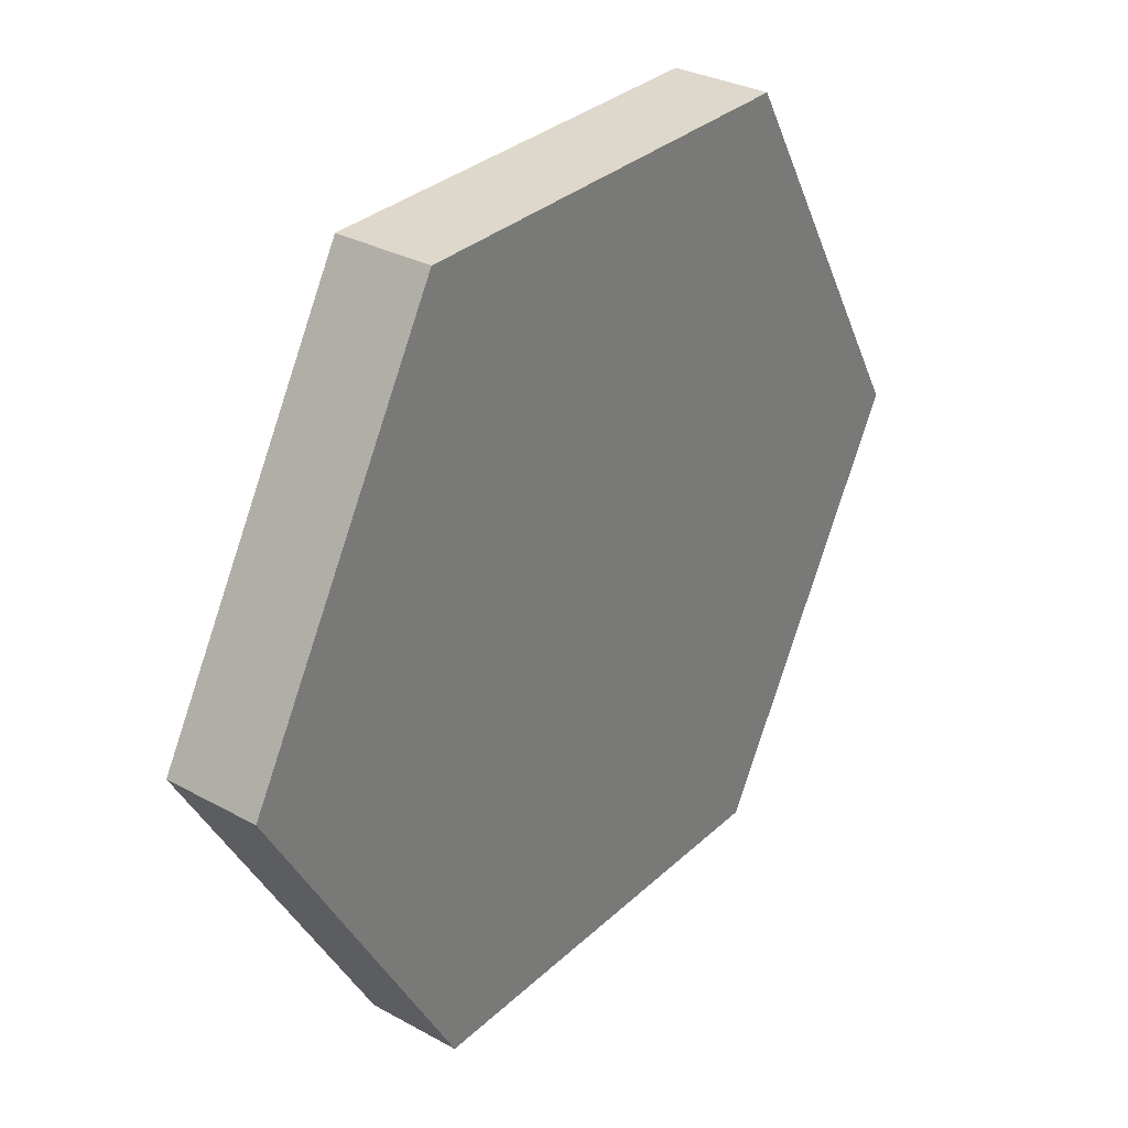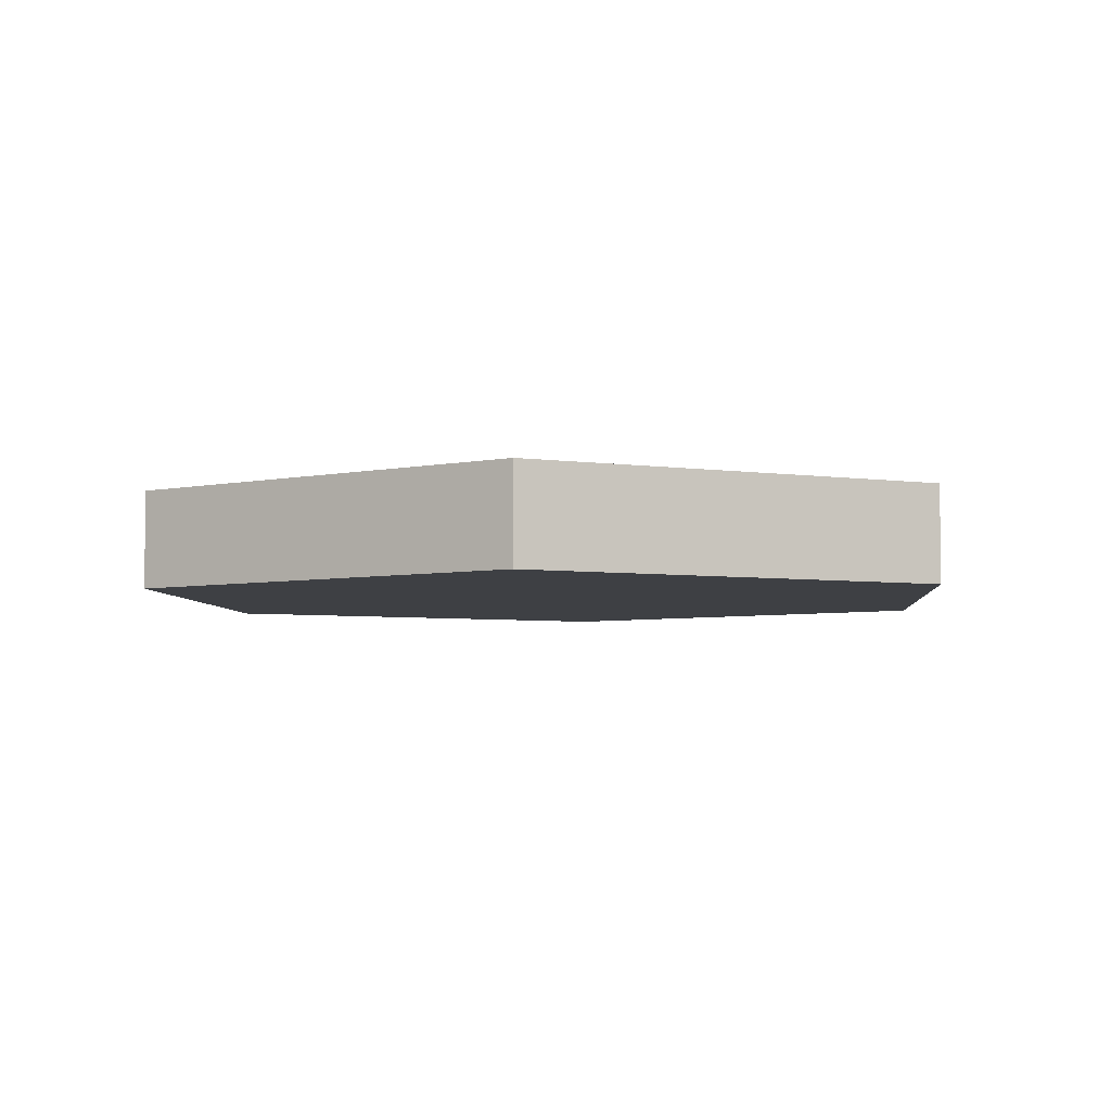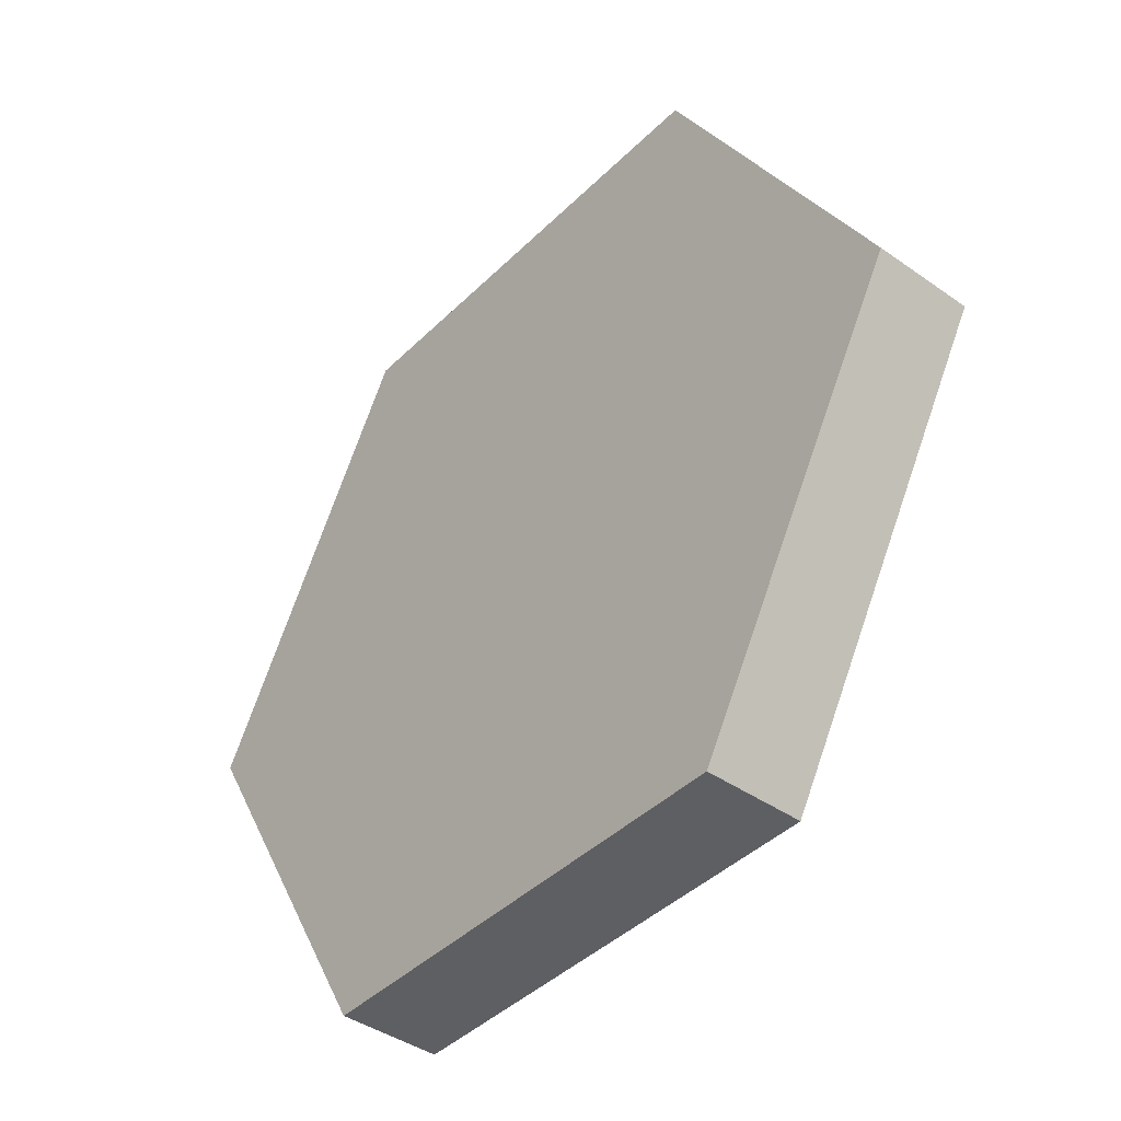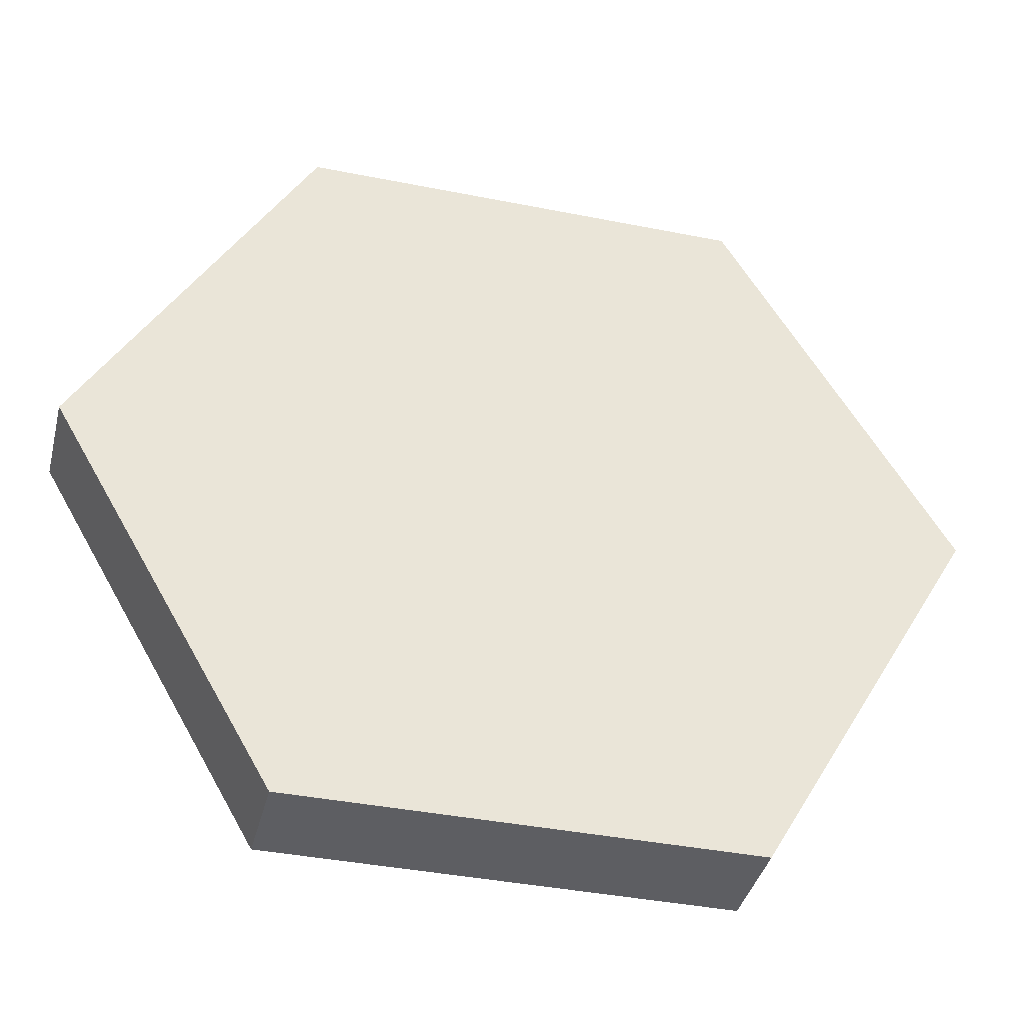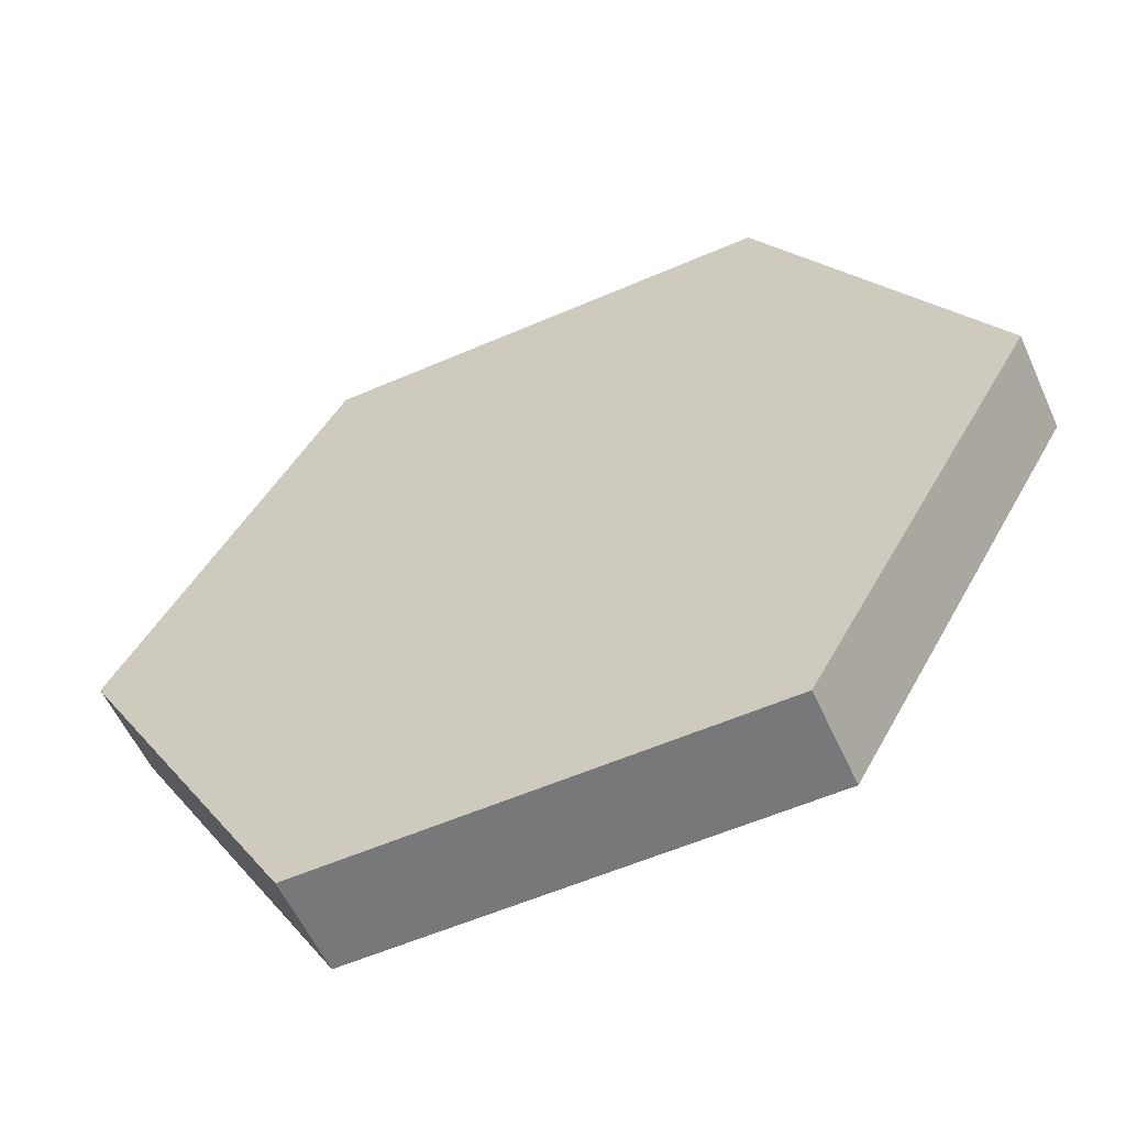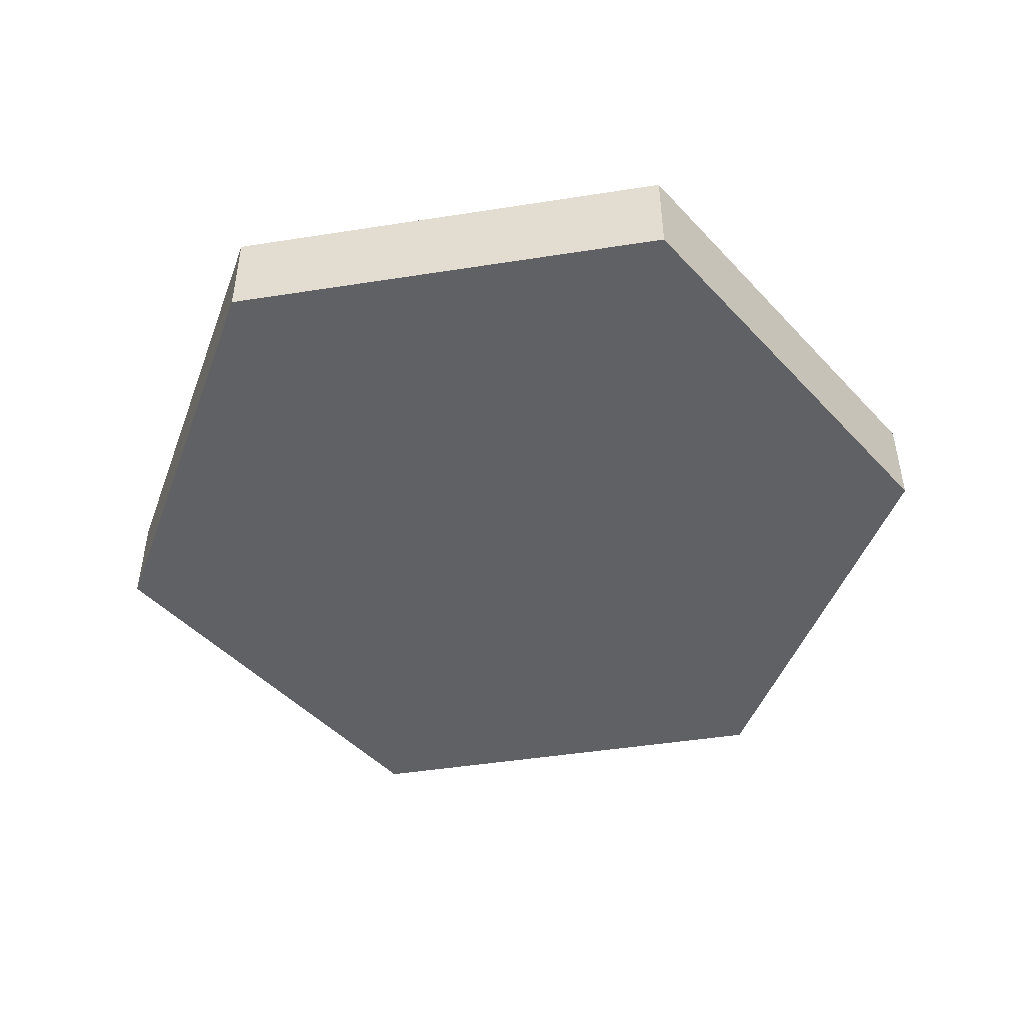
<metadata>
{"format":"obj","ext":"obj","renderer":"f3d","projection":"perspective","resolution":1024,"background":"white","views":[{"elev":31.5,"azim":127.8,"up":"+Z"},{"elev":-4.7,"azim":-25.3,"up":"+Y"},{"elev":-41.6,"azim":49.6,"up":"+Z"},{"elev":-39.2,"azim":166.0,"up":"+Z"},{"elev":-57.4,"azim":24.3,"up":"+Z"},{"elev":-46.7,"azim":-169.9,"up":"+Y"}]}
</metadata>
<code>
o cylinder
v 0 0 0
v 0 0.125 0
v 0.2887 0 0.5
v 0.2887 0.125 0.5
v 0.5774 0 3.535e-17
v 0.5774 0.125 3.535e-17
v 0.2887 0 -0.5
v 0.2887 0.125 -0.5
v -0.2887 0 -0.5
v -0.2887 0.125 -0.5
v -0.5774 0 -1.061e-16
v -0.5774 0.125 -1.061e-16
v -0.2887 0 0.5
v -0.2887 0.125 0.5
f 5 3 1
f 3 5 6 4
f 4 6 2
f 7 5 1
f 5 7 8 6
f 6 8 2
f 9 7 1
f 7 9 10 8
f 8 10 2
f 11 9 1
f 9 11 12 10
f 10 12 2
f 13 11 1
f 11 13 14 12
f 12 14 2
f 3 13 1
f 13 3 4 14
f 14 4 2

</code>
